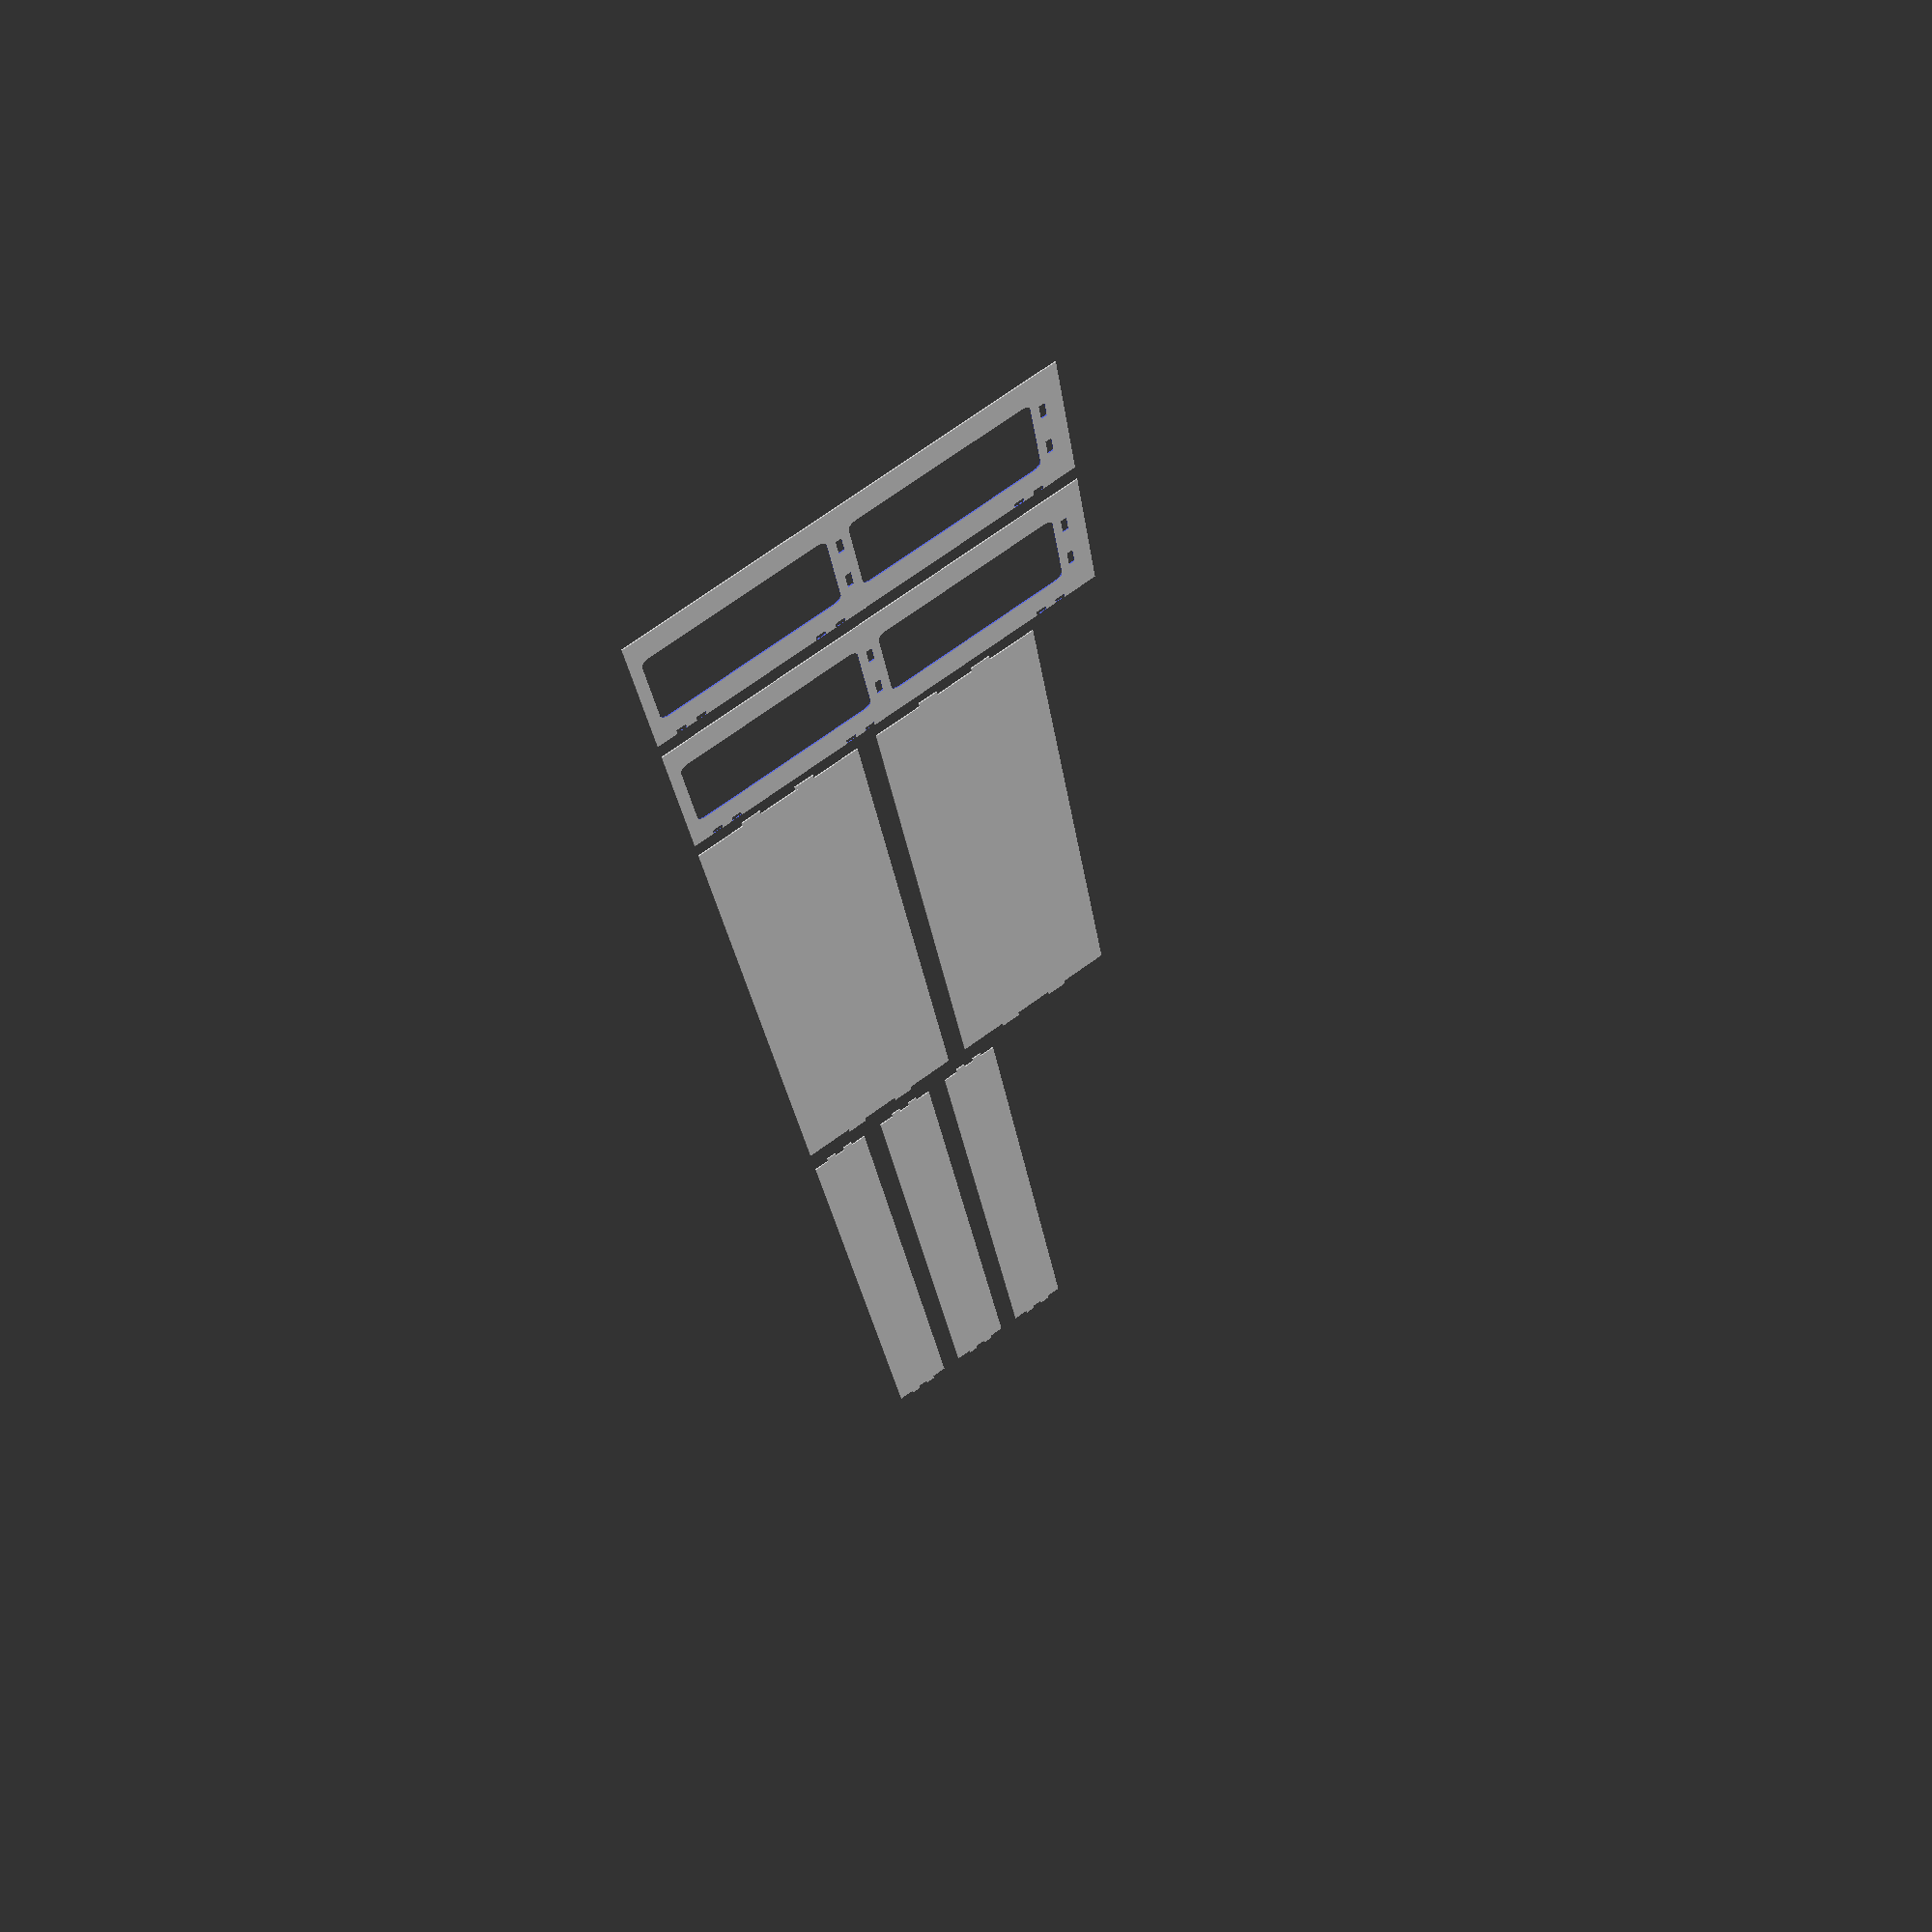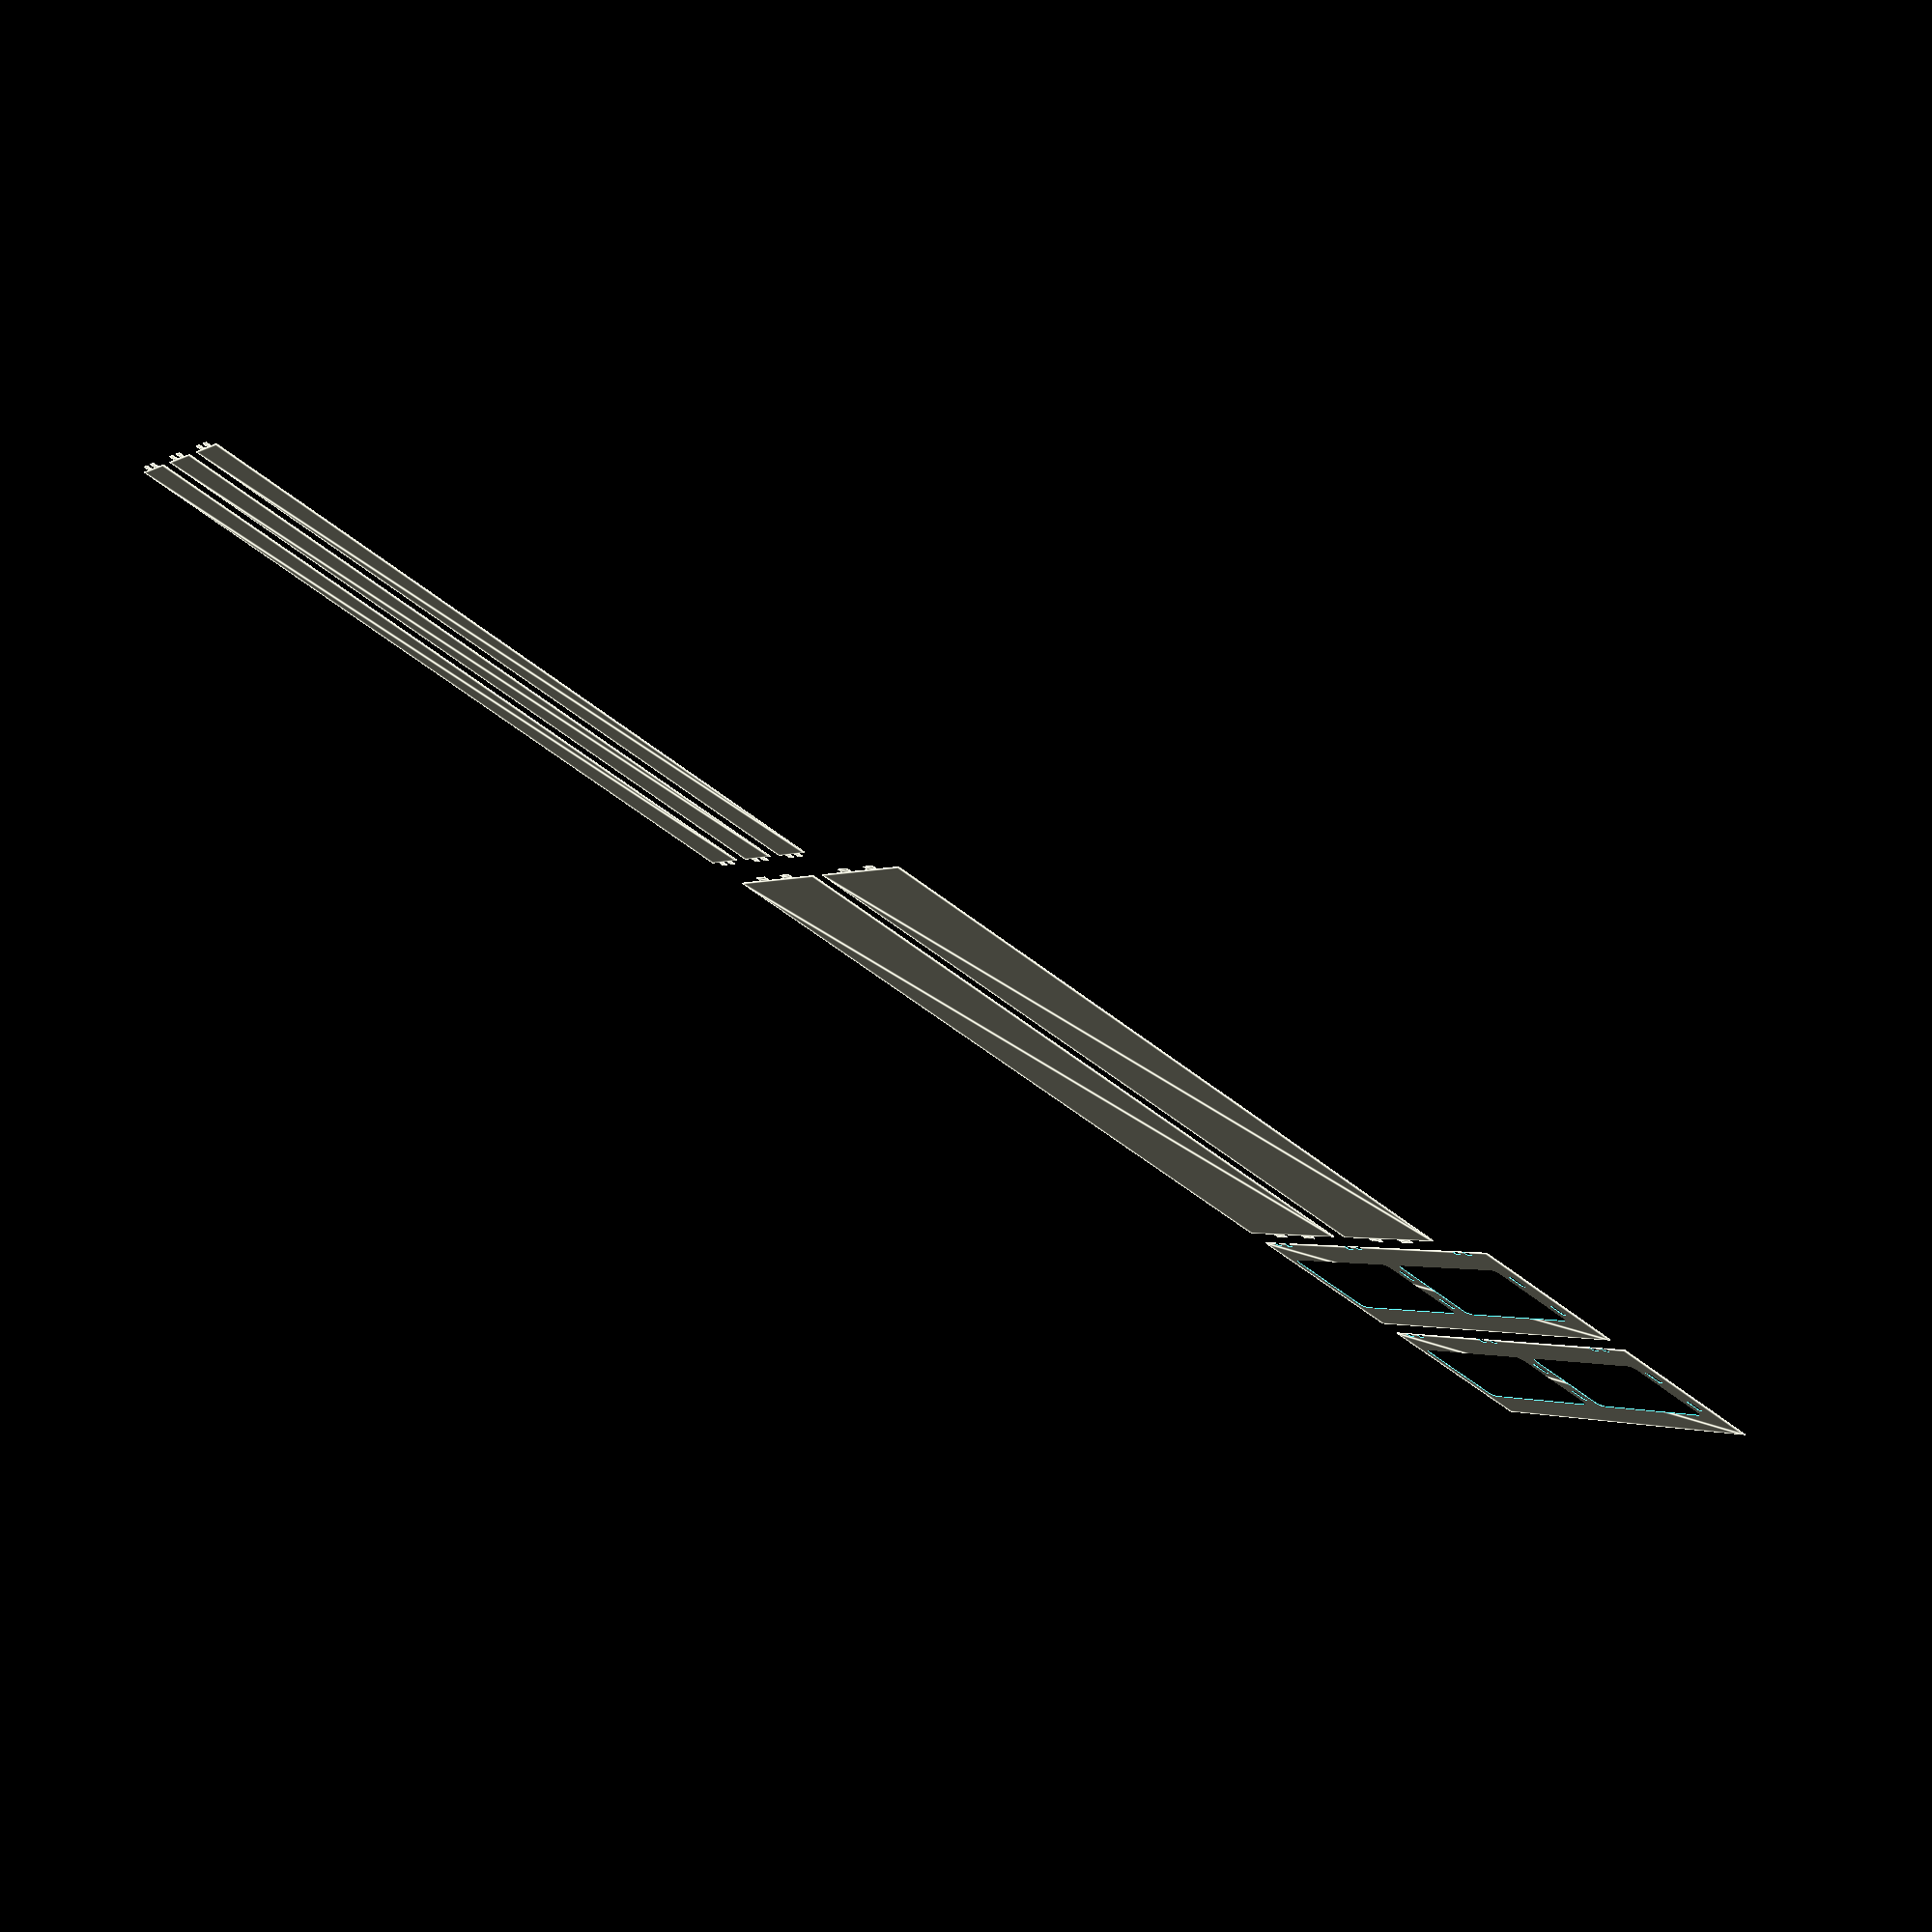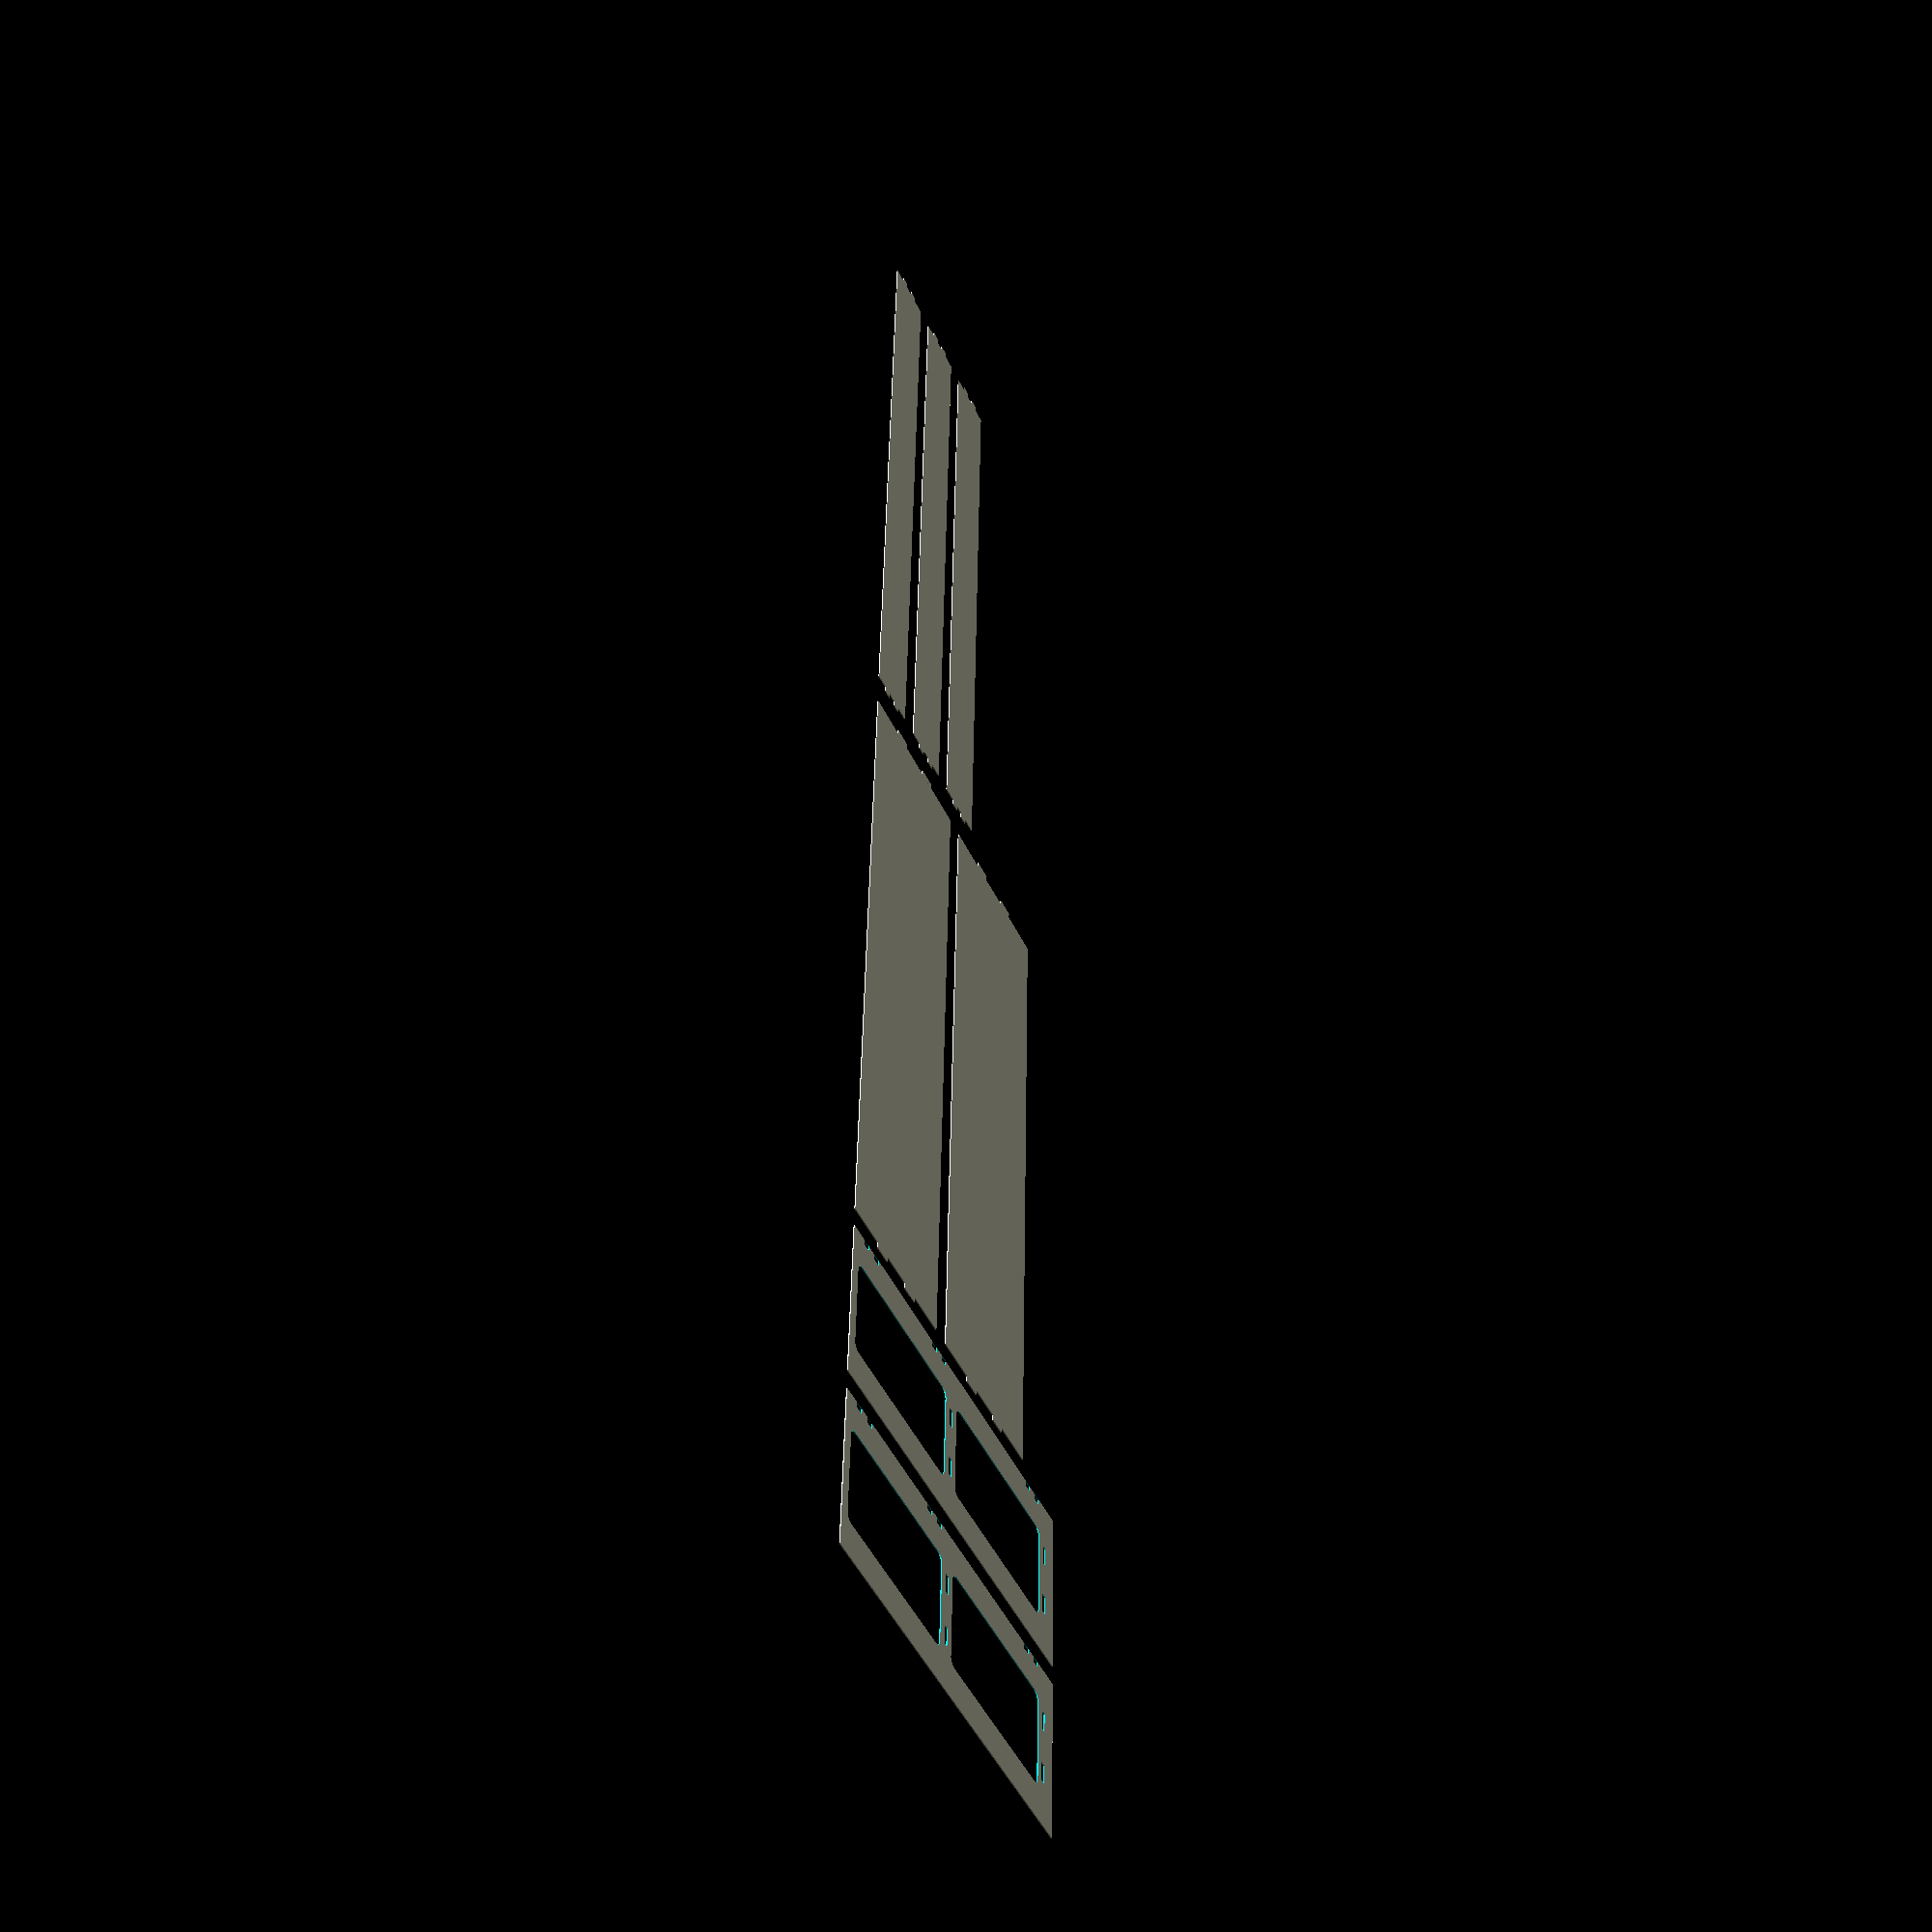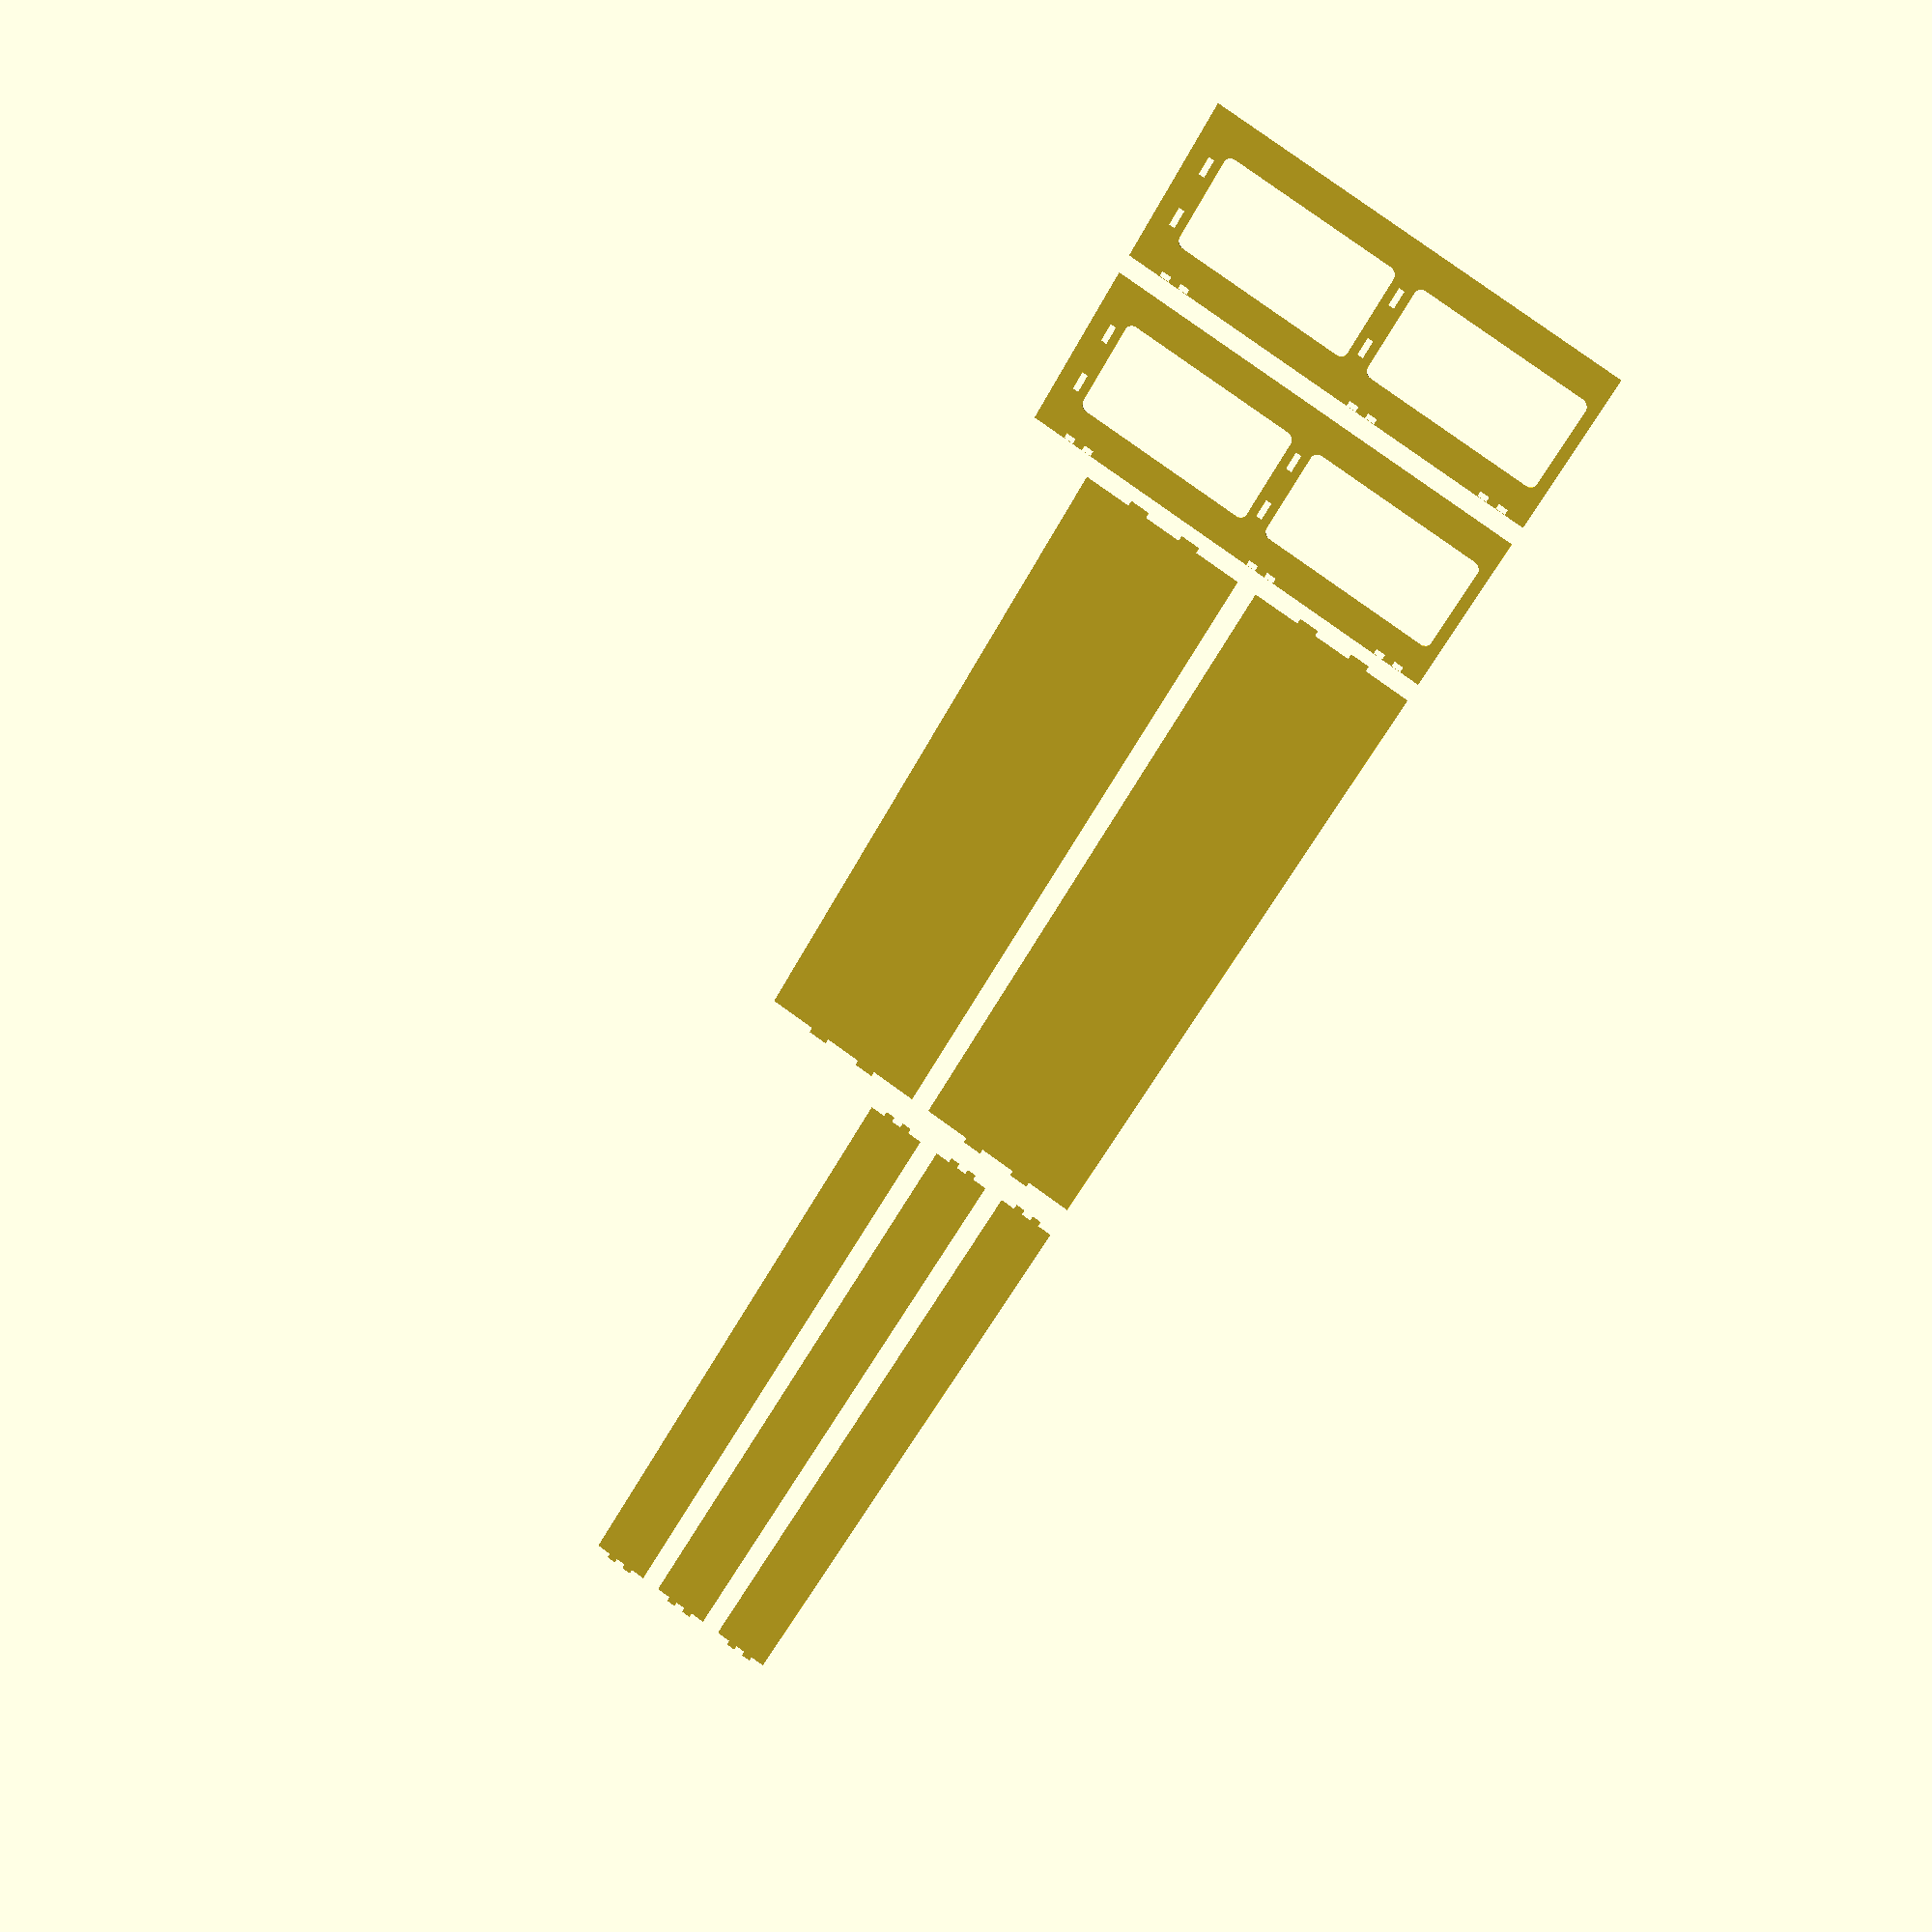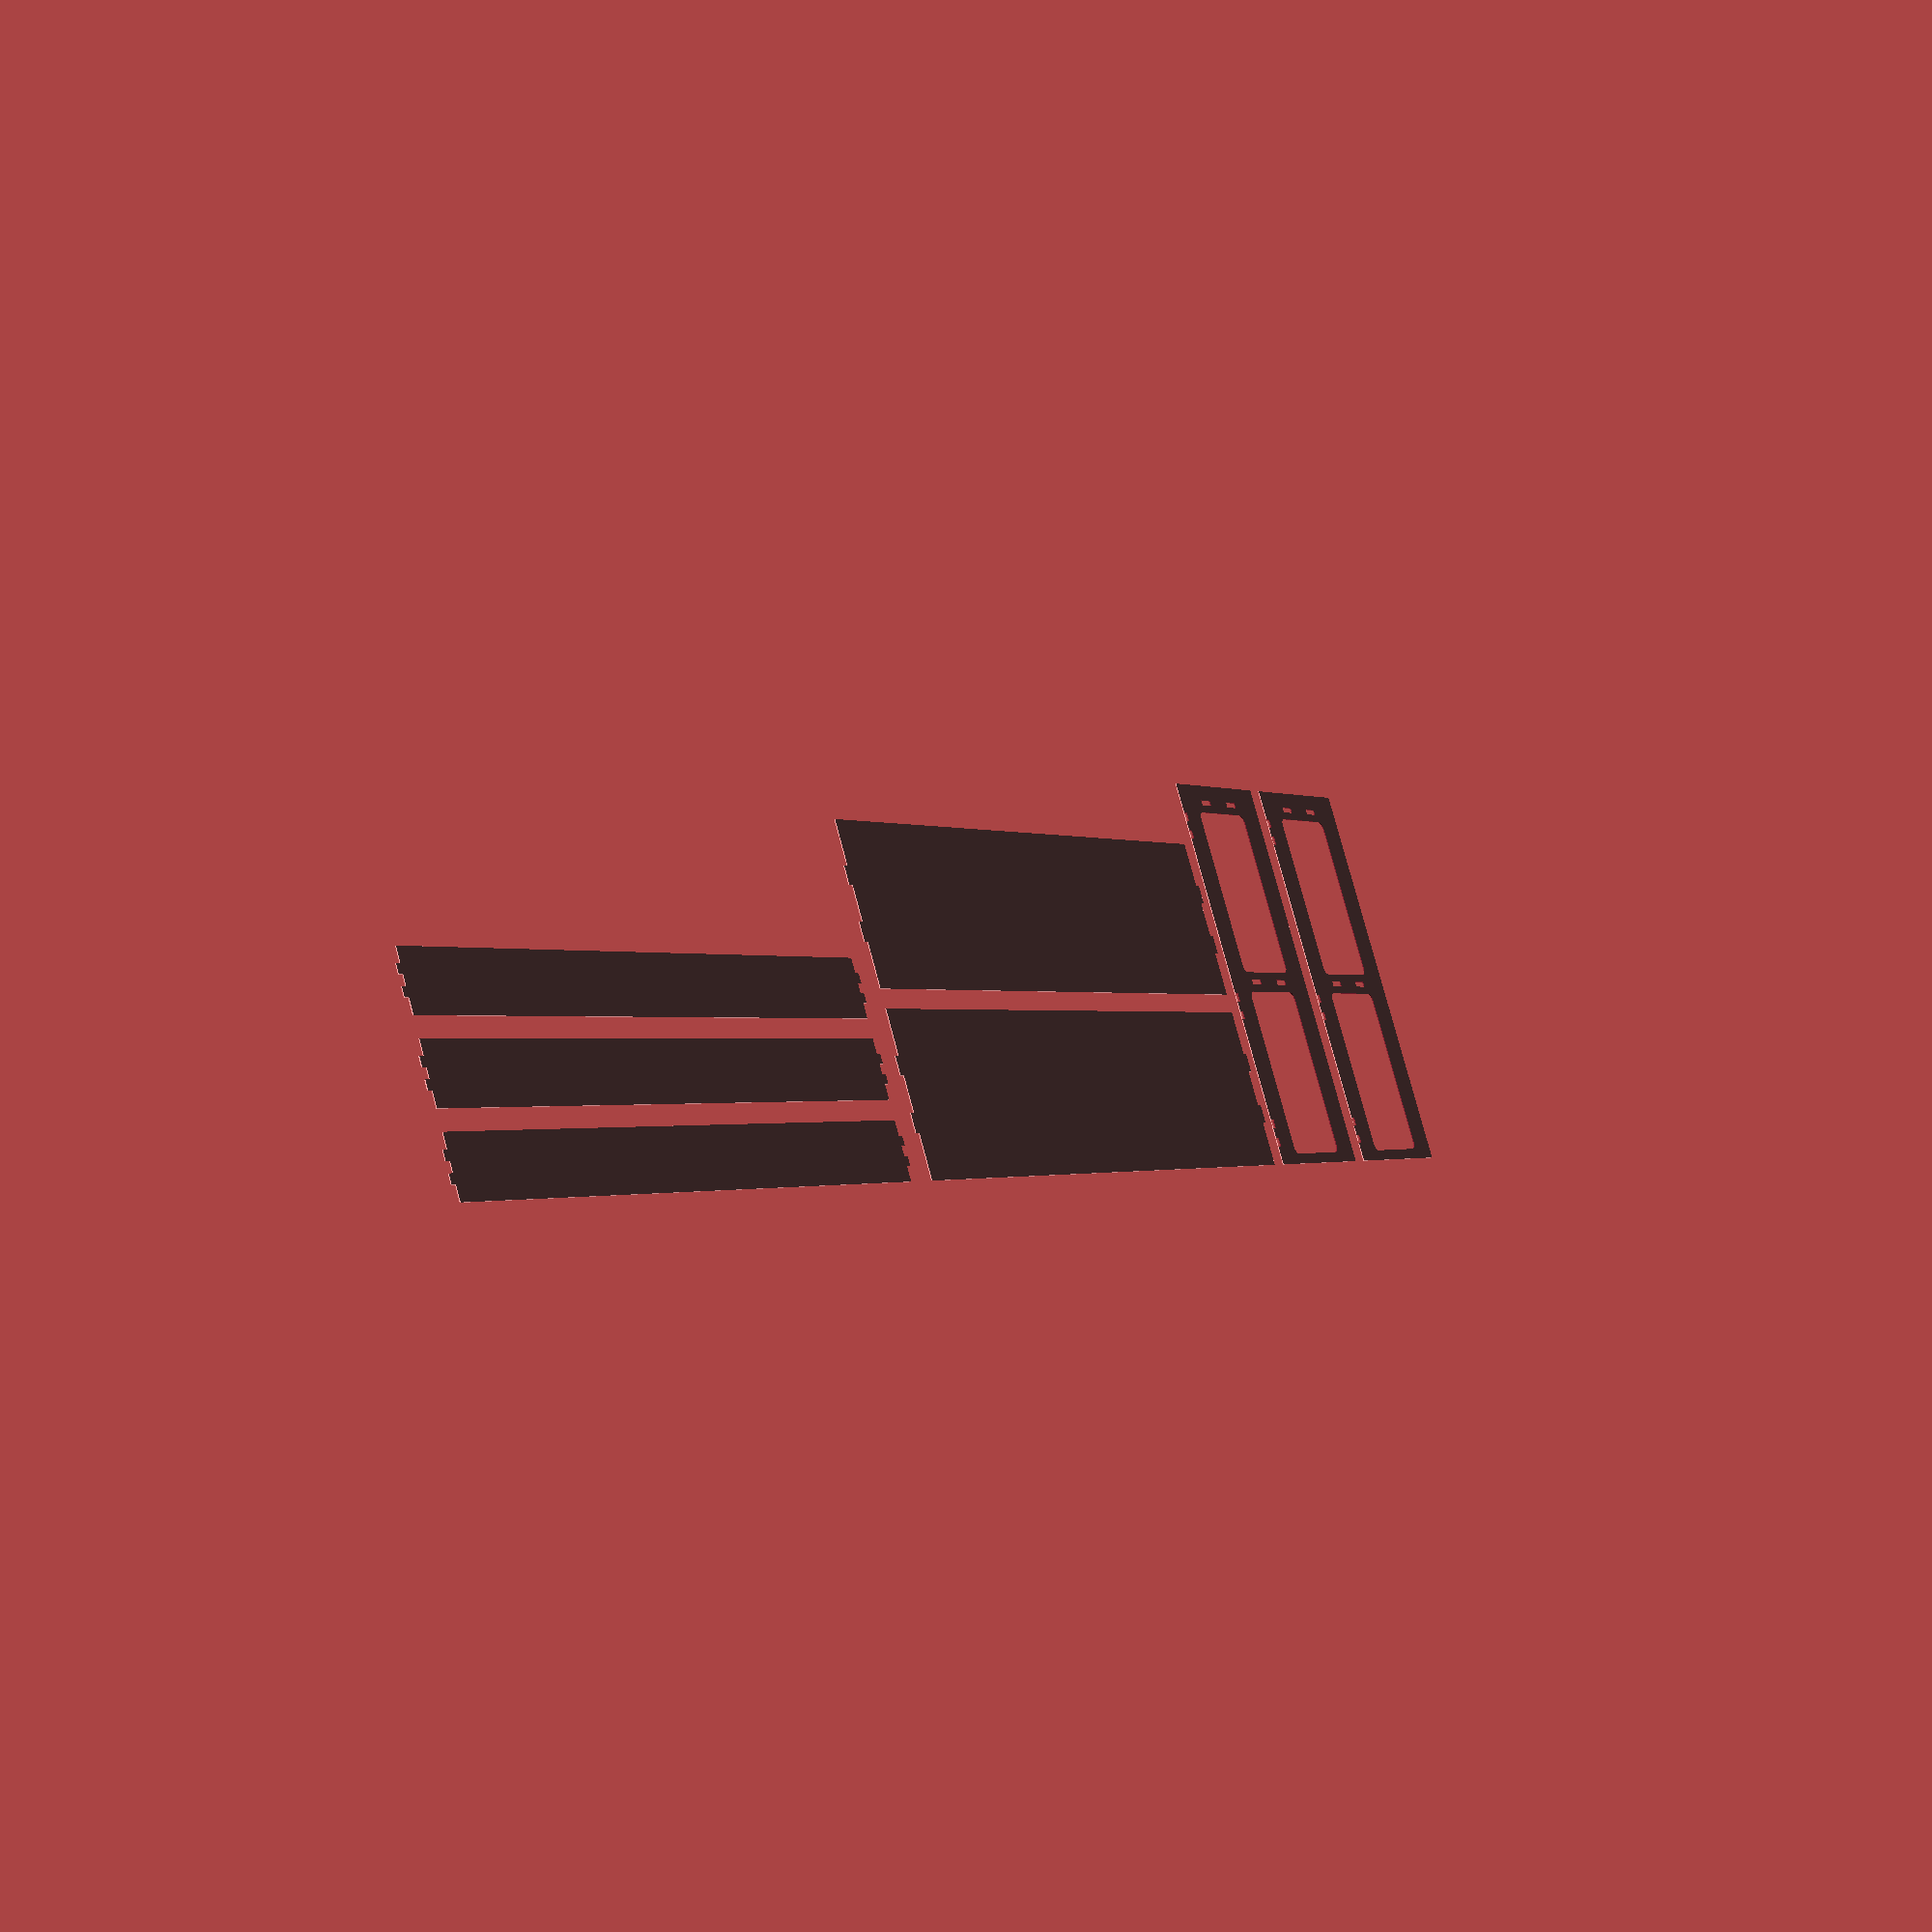
<openscad>
shelfCount = 2;
shelfLength = 690;
depth = 170;
height = 430;
horizontalPillarSize = 35;
verticalPillarSize = 30;
topSpacing = 20;
materialThickness = 6;
stabilizerHeight = 60;
stabilizerFittingPieceWidth = 10;

kerf = 0.2;
fittingOffset = 0.02;
fittingPieceWidth = 20;
spaceBetweenObjects = 20;
holeRoundingRadius = 8;

shelfDepth = depth - materialThickness;

fittingHoleDepth = materialThickness - kerf + (fittingOffset * 2);
fittingHoleLength = fittingPieceWidth - (kerf * 2) + (fittingOffset * 2);
stabilizerFittingHoleDepth = materialThickness - kerf + (fittingOffset * 2);
stabilizerFittingHoleLength = stabilizerFittingPieceWidth - (kerf * 2) + (fittingOffset * 2);

module plotShelf() {
    
    layerHeight = (height - topSpacing) / shelfCount;
    echo("Shelf height(millimeters)", layerHeight);
    
    module plotSide() {
        module plotFittingHoles() {
            for (i = [1:shelfCount]) {
                y = ((height - topSpacing)/(shelfCount)) * i - (fittingHoleDepth/2);
                x1 = (depth/3) * 1 - (fittingHoleLength/2);
                x2 = (depth/3) * 2 - (fittingHoleLength/2);
                
                translate([x1, y]) {
                    square([fittingHoleLength, fittingHoleDepth]);
                }
                
                translate([x2, y]) {
                    square([fittingHoleLength, fittingHoleDepth]);
                }
            }
        }
        
        module plotStabilizerFittingHoles() {
            for (i = [1:shelfCount]) {
                x = depth - stabilizerFittingHoleDepth;
                
                yBase = ((height - topSpacing)/(shelfCount)) * i - (fittingHoleDepth/2);
                y1 = yBase - (stabilizerHeight/3) * 1;
                y2 = yBase - (stabilizerHeight/3) * 2;
                
                translate([x, y1]) {
                    square([stabilizerFittingHoleDepth, stabilizerFittingHoleLength]);
                }
                
                translate([x, y2]) {
                    square([stabilizerFittingHoleDepth, stabilizerFittingHoleLength]);
                }
                
                //translate([x, yBase - stabilizerHeight]) square([stabilizerFittingHoleDepth, stabilizerHeight]);
            }
        }
        
        // Fitting holes for stabilizer against the surface the shelf is standing on
        module plotBottomStabilizerFittingHoles() {
            x = depth - stabilizerFittingHoleDepth;
            
            y1 =  (stabilizerHeight/3) * 1;
            y2 =  (stabilizerHeight/3) * 2;
            
            translate([x, y1]) {
                square([stabilizerFittingHoleDepth, stabilizerFittingHoleLength]);
            }
            
            translate([x, y2]) {
                square([stabilizerFittingHoleDepth, stabilizerFittingHoleLength]);
            }
        }
        
        module plotShelfLevelHoles() {
            for (i = [0:shelfCount-1]) {
                y = i * layerHeight + (verticalPillarSize/2) + (holeRoundingRadius/2);
                
                holeWidth = depth - (horizontalPillarSize * 2) - (holeRoundingRadius * 2);
                holeHeight = layerHeight - verticalPillarSize - (holeRoundingRadius);
                
                translate([horizontalPillarSize + holeRoundingRadius, y]) {
                    minkowski() {
                        square([holeWidth, holeHeight]);
                        circle(r=holeRoundingRadius);
                    }
                }
            }
        }
        
        difference() {
            square([depth, height]);
            
            plotFittingHoles();
            plotStabilizerFittingHoles();
            plotBottomStabilizerFittingHoles();
            plotShelfLevelHoles();
        }
    }
    
    module plotAllLayers() {
        for (i = [0:shelfCount-1]) {
            y = i * (depth + spaceBetweenObjects);
            translate([0, y]) {
                plotLayer();
            }
        }
    }
    
    module plotLayer() {
        module plotLayerFittingPieces() {
            y1 = (depth/3) * 1 - (fittingHoleLength/2);
            y2 = (depth/3) * 2 - (fittingHoleLength/2);
            
            translate([-fittingHoleDepth, y1]) {
                square([fittingHoleDepth, fittingHoleLength]);
            }
            
            translate([-fittingHoleDepth, y2]) {
                square([fittingHoleDepth, fittingHoleLength]);
            }
            
            translate([shelfLength, y1]) {
                square([fittingHoleDepth, fittingHoleLength]);
            }
            
            translate([shelfLength, y2]) {
                square([fittingHoleDepth, fittingHoleLength]);
            }
        }
        
        square([shelfLength, depth]);
        
        plotLayerFittingPieces();
    }
    
    module plotAllStabilizers() {
        for (i = [0:shelfCount]) {
            y = i * (stabilizerHeight + spaceBetweenObjects);
            translate([0, y]) {
                plotStabilizer();
            }
        }
    }
    
    module plotStabilizer() {
        module plotStabilizerFittingPieces() {
            y1 = (stabilizerHeight/3) * 1 - (stabilizerFittingHoleLength/2);
            y2 = (stabilizerHeight/3) * 2 - (stabilizerFittingHoleLength/2);
            
            translate([0, y1]) {
                square([stabilizerFittingHoleDepth, stabilizerFittingHoleLength]);
            }
            
            translate([0, y2]) {
                square([stabilizerFittingHoleDepth, stabilizerFittingHoleLength]);
            }
            
            translate([shelfLength + stabilizerFittingHoleDepth, y1]) {
                square([stabilizerFittingHoleDepth, stabilizerFittingHoleLength]);
            }
            
            translate([shelfLength + stabilizerFittingHoleDepth, y2]) {
                square([stabilizerFittingHoleDepth, stabilizerFittingHoleLength]);
            }
        }
        
        plotStabilizerFittingPieces();
        
        translate([stabilizerFittingHoleDepth, 0]) {
            square([shelfLength, stabilizerHeight]);
        }
    }
    
    plotSide();
    
    translate([depth + spaceBetweenObjects, 0]) {
        plotSide();
        
        translate([depth + spaceBetweenObjects, 0]) {
            plotAllLayers();
            
            translate([shelfLength + fittingHoleDepth * 2 + spaceBetweenObjects, 0]) {
                plotAllStabilizers();
            }
        }
    }
}

plotShelf();
</openscad>
<views>
elev=299.2 azim=82.1 roll=325.3 proj=p view=solid
elev=107.0 azim=149.5 roll=332.4 proj=p view=edges
elev=45.0 azim=267.8 roll=114.4 proj=p view=wireframe
elev=153.2 azim=241.6 roll=337.4 proj=p view=solid
elev=212.3 azim=206.4 roll=54.4 proj=p view=solid
</views>
